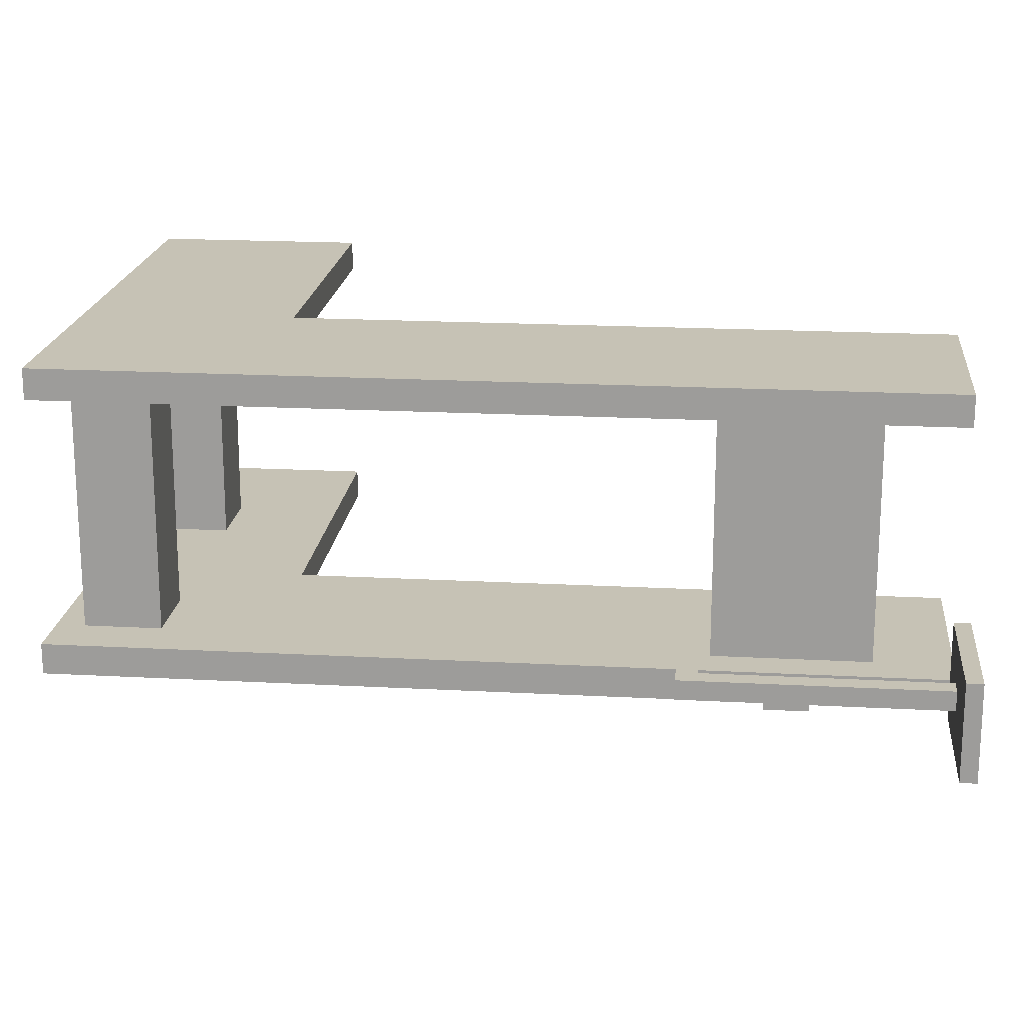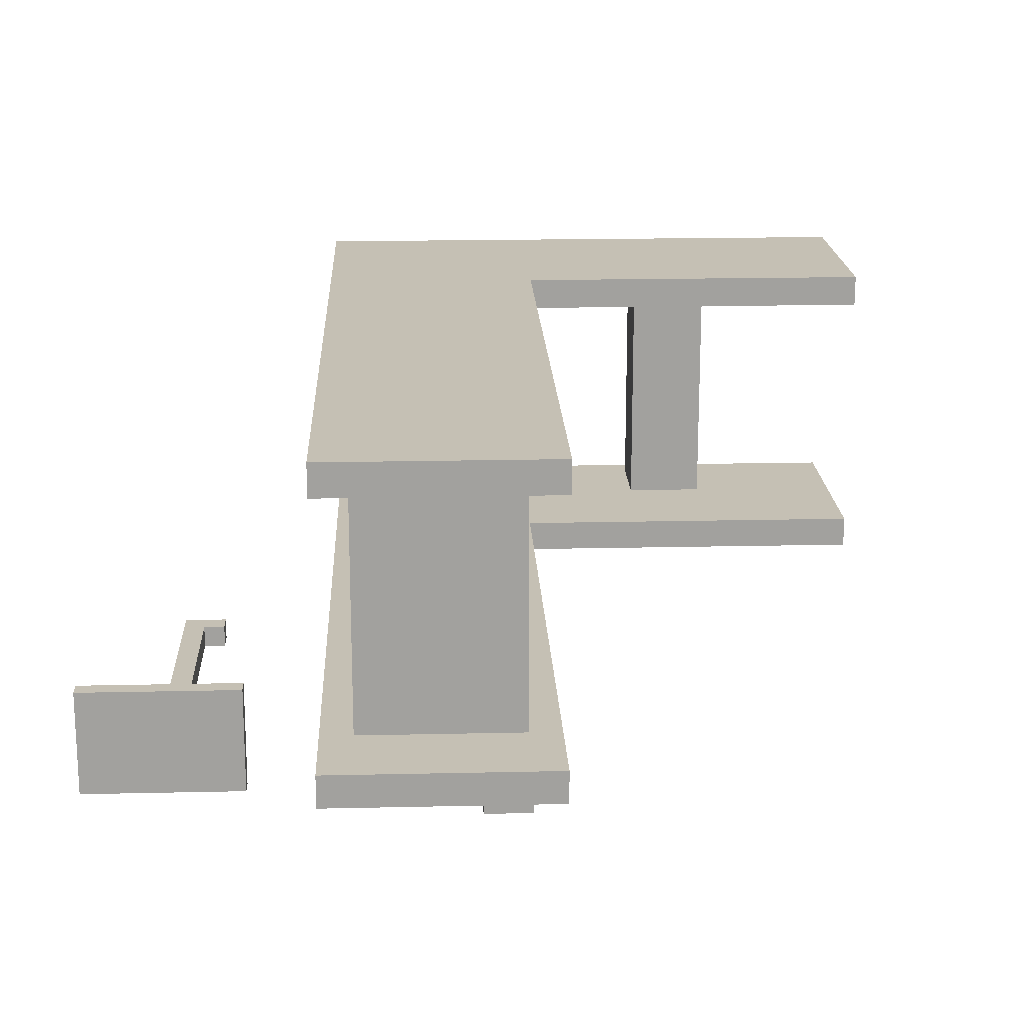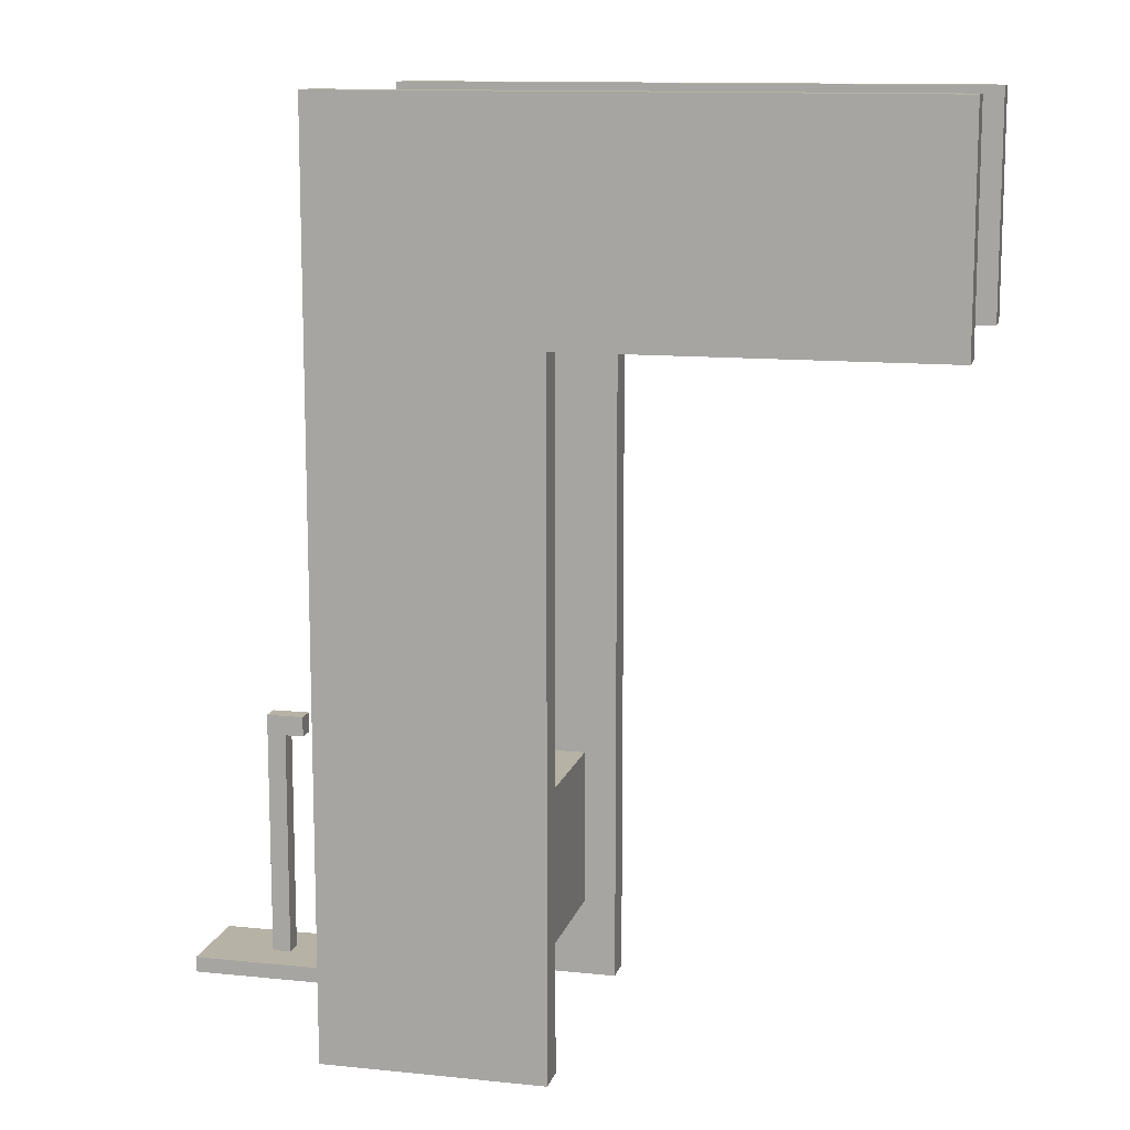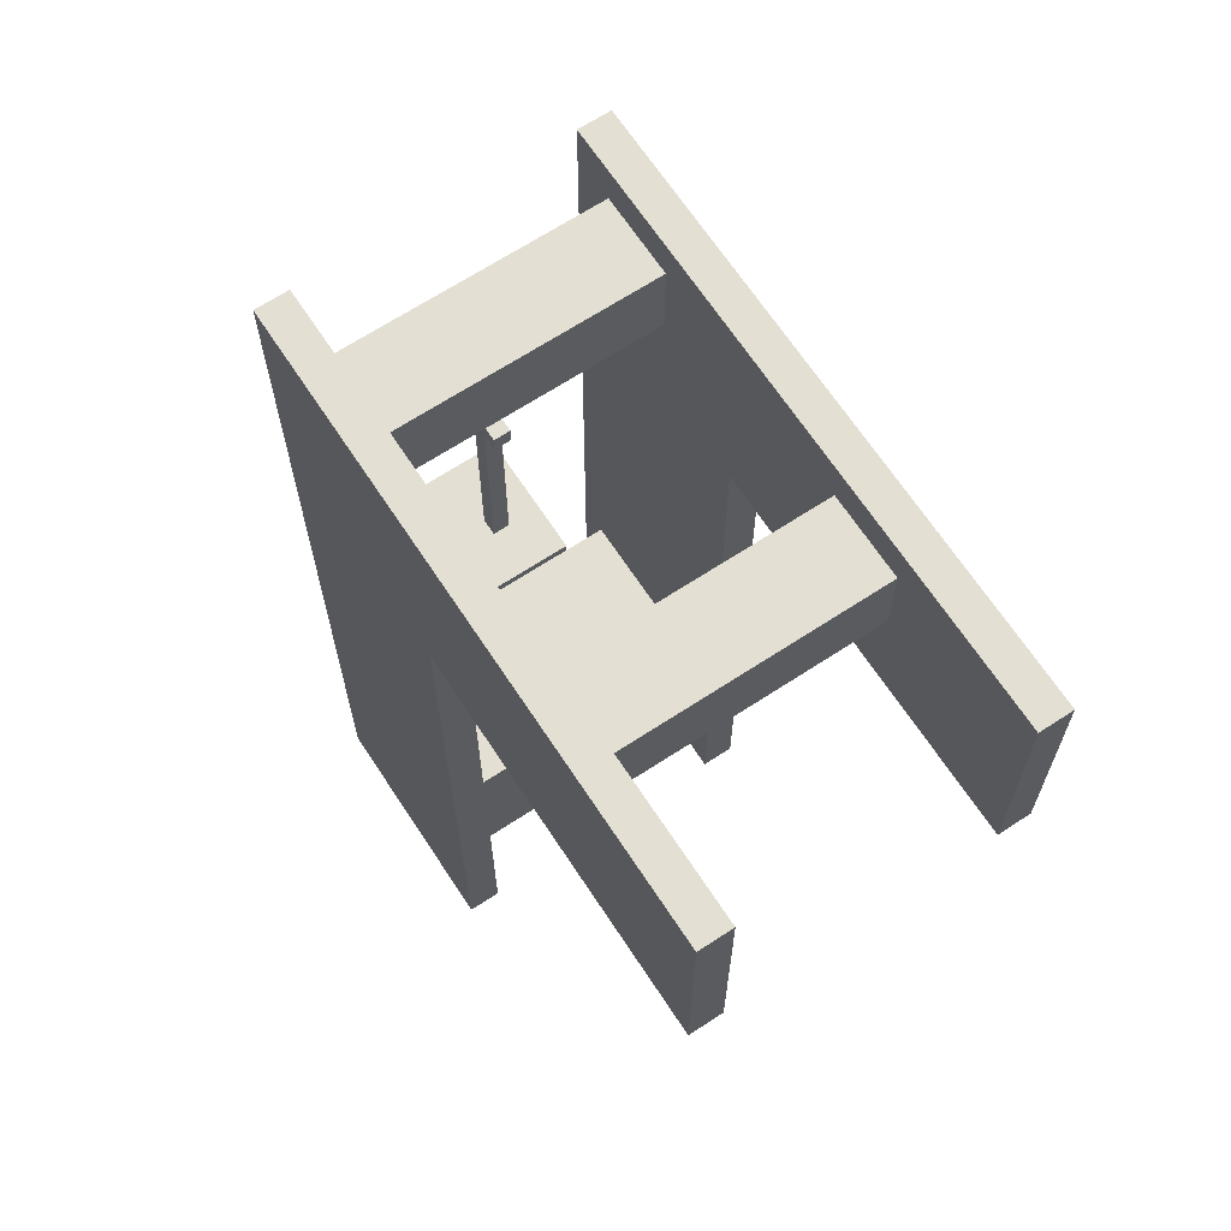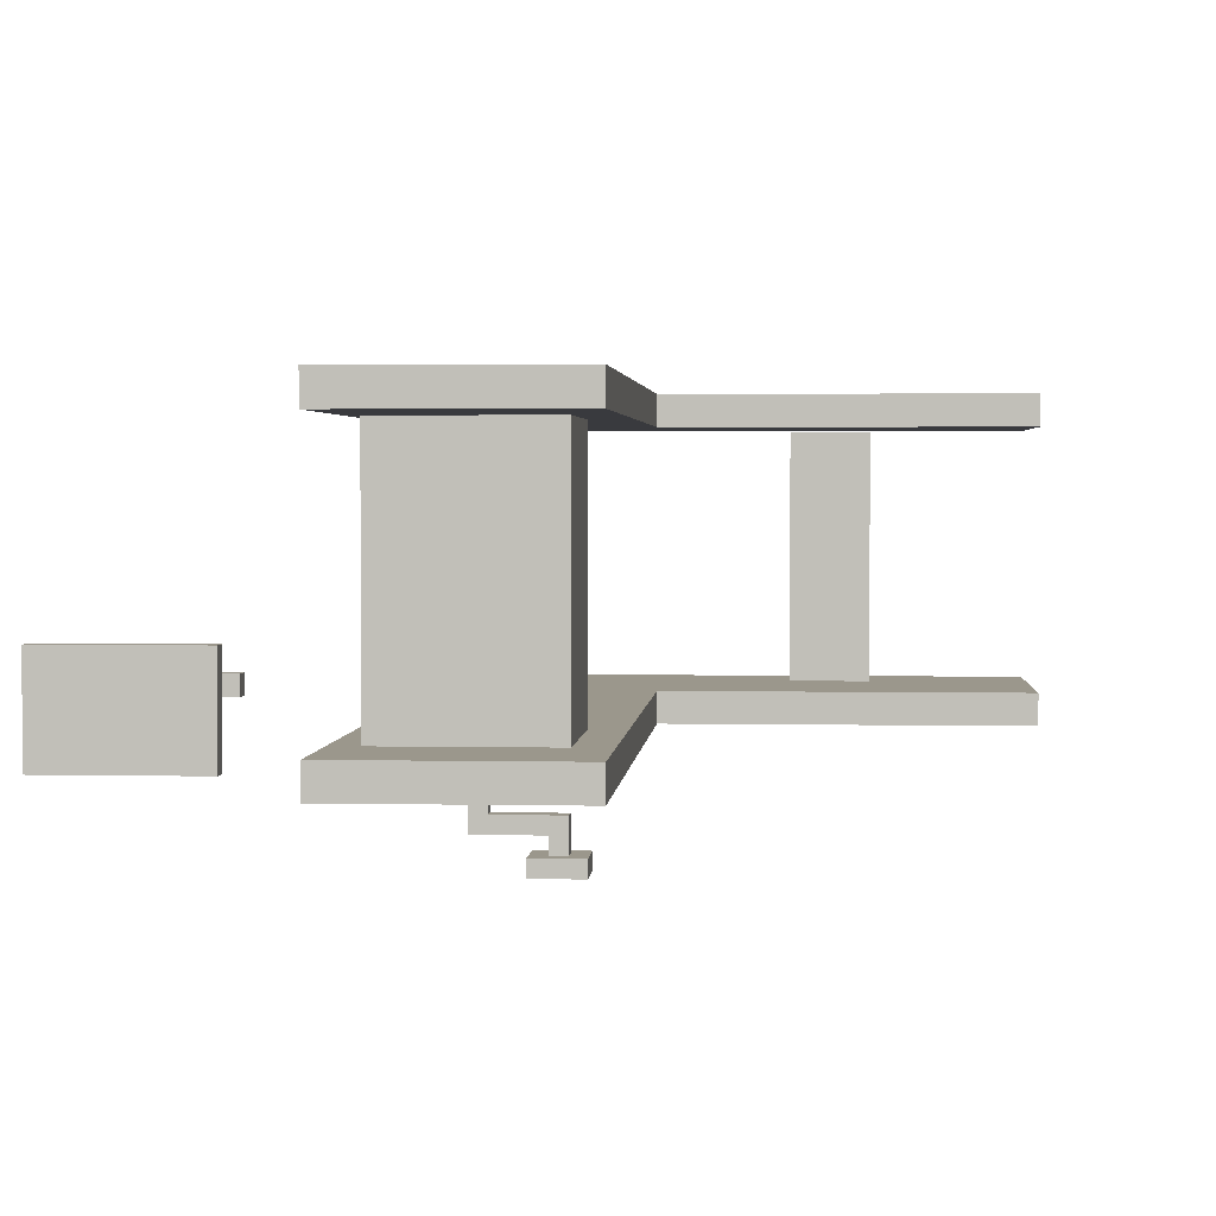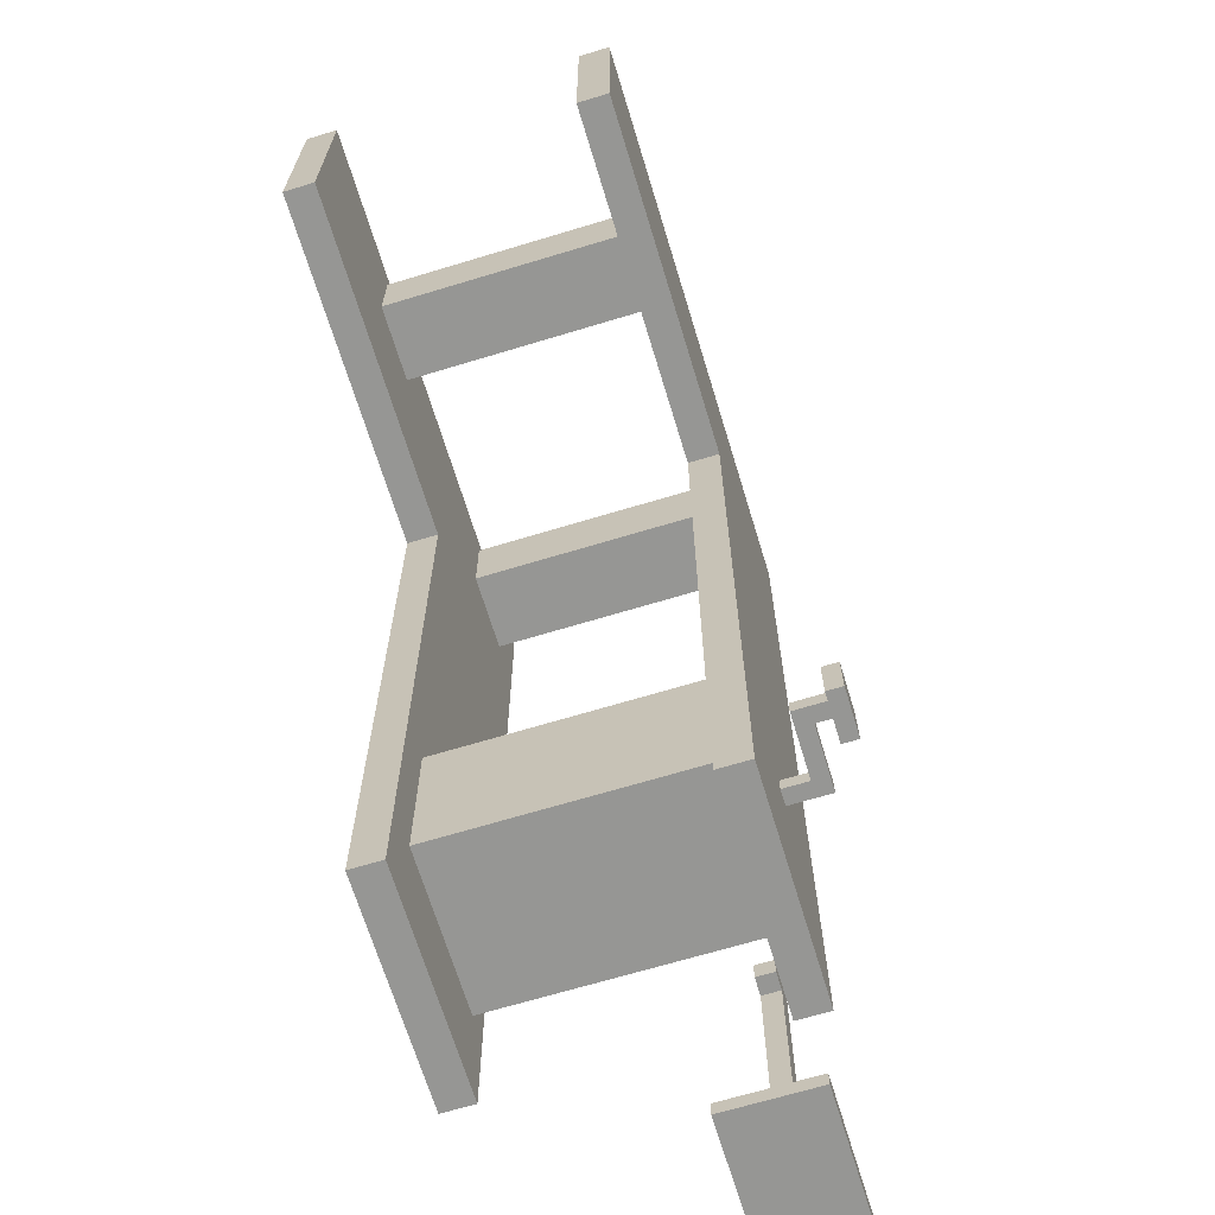
<metadata>
{"format":"obj","ext":"obj","renderer":"f3d","projection":"perspective","resolution":1024,"background":"white","views":[{"elev":18.9,"azim":-84.1,"up":"+Z"},{"elev":18.3,"azim":-2.5,"up":"+Z"},{"elev":12.2,"azim":13.7,"up":"+Y"},{"elev":67.0,"azim":56.7,"up":"+Y"},{"elev":2.6,"azim":4.1,"up":"+Z"},{"elev":-67.7,"azim":106.9,"up":"+Y"}]}
</metadata>
<code>
o holder_Cube.016
v 2 2.15 1
v 2 2.85 1
v 2 2.15 0.9
v 2 2.85 0.9
v 2 2.15 0
v 0.85 2.15 0.1
v 2 2.85 0
v 0.85 2.15 0
v 2 2.15 0.1
v 0.85 2.15 0.9
v 2 2.85 0.1
v 0.85 2.15 1
v 0.15 2.85 1
v 0.15 2.85 0.9
v 0.15 2.85 0
v 0.15 2.85 0.1
v 0.85 0 1
v 0.15 0 1
v 0.85 0 0.9
v 0.15 0 0.9
v 0.85 0 0
v 0.15 0 -0
v 0.85 0 0.1
v 0.15 0 0.1
f 1 4 2
f 10 1 12
f 17 10 12
f 2 14 13
f 18 19 17
f 13 20 18
f 13 12 2
f 4 3 10
f 7 9 5
f 15 11 7
f 9 8 5
f 22 16 15
f 6 21 8
f 21 24 22
f 7 5 8
f 6 11 16
f 1 3 4
f 10 3 1
f 17 19 10
f 2 4 14
f 18 20 19
f 13 14 20
f 13 18 12
f 12 1 2
f 18 17 12
f 19 20 10
f 14 4 10
f 10 20 14
f 7 11 9
f 15 16 11
f 9 6 8
f 22 24 16
f 6 23 21
f 21 23 24
f 21 22 8
f 15 7 8
f 8 22 15
f 16 24 6
f 6 9 11
f 24 23 6
o coil_rotating_3_Cube.015
v 1.5 2.5 0.108
v 1.5 2.5 0.892
v 1.25 2.5 0.892
v 1.25 2.5 0.108
v 1.5 2.75 0.108
v 1.5 2.75 0.892
v 1.25 2.75 0.892
v 1.25 2.75 0.108
f 28 31 32
f 29 28 32
f 31 29 32
f 27 30 31
f 25 27 28
f 26 29 30
f 28 27 31
f 29 25 28
f 31 30 29
f 27 26 30
f 25 26 27
f 26 25 29
o coil_rotating_2_Cube.014
v 0.55 2.5 0.108
v 0.55 2.5 0.892
v 0.3 2.5 0.892
v 0.3 2.5 0.108
v 0.55 2.75 0.108
v 0.55 2.75 0.892
v 0.3 2.75 0.892
v 0.3 2.75 0.108
f 36 39 40
f 37 36 40
f 39 37 40
f 35 38 39
f 33 35 36
f 34 37 38
f 36 35 39
f 37 33 36
f 39 38 37
f 35 34 38
f 33 34 35
f 34 33 37
o hadle_Cube.012
v 0.525 0.475 0.02021
v 0.475 0.475 0.02021
v 0.525 0.525 0.02021
v 0.475 0.525 0.02021
v 0.525 0.475 -0.0798
v 0.525 0.525 -0.0798
v 0.475 0.475 -0.1298
v 0.475 0.525 -0.1298
v 0.675 0.475 -0.1298
v 0.675 0.525 -0.1298
v 0.725 0.475 -0.0798
v 0.725 0.525 -0.0798
v 0.775 0.425 -0.2298
v 0.625 0.425 -0.2298
v 0.675 0.475 -0.1798
v 0.675 0.525 -0.1798
v 0.725 0.475 -0.1798
v 0.725 0.525 -0.1798
v 0.775 0.575 -0.1798
v 0.625 0.575 -0.1798
v 0.775 0.575 -0.2298
v 0.625 0.575 -0.2298
v 0.625 0.425 -0.1798
v 0.775 0.425 -0.1798
f 64 61 59
f 59 63 64
f 61 60 59
f 55 50 56
f 58 55 56
f 48 49 47
f 58 51 57
f 44 47 42
f 41 44 42
f 45 43 41
f 51 46 45
f 51 45 49
f 46 50 48
f 54 64 63
f 54 61 53
f 54 60 62
f 64 53 61
f 59 60 63
f 61 62 60
f 55 49 50
f 58 57 55
f 48 50 49
f 58 52 51
f 44 48 47
f 41 43 44
f 45 46 43
f 51 52 46
f 45 41 42
f 49 55 57
f 45 42 47
f 49 57 51
f 45 47 49
f 52 58 50
f 58 56 50
f 44 43 46
f 46 52 50
f 48 44 46
f 54 53 64
f 54 62 61
f 54 63 60
o lever_holder_Cube.011
v -0.03964 -0.01004 0.06171
v -0.03964 -0.01004 0.3617
v -0.4943 -0.01004 0.3617
v -0.4943 -0.01004 0.06171
v -0.03964 0.03997 0.06171
v -0.03964 0.03997 0.3617
v -0.4943 0.03997 0.3617
v -0.4943 0.03997 0.06171
f 65 67 68
f 72 70 69
f 69 66 65
f 70 67 66
f 67 72 68
f 65 72 69
f 65 66 67
f 72 71 70
f 69 70 66
f 70 71 67
f 67 71 72
f 65 68 72
o lever_handle_Cube.009
v -0.2109 -0.000384 0.1815
v -0.2109 -0.000384 0.242
v -0.2714 -0.000384 0.242
v -0.2714 -0.000384 0.1815
v -0.2109 0.7782 0.242
v -0.2109 0.7782 0.1815
v -0.2714 0.8427 0.242
v -0.2714 0.8427 0.1815
v -0.1504 0.8427 0.1815
v -0.1504 0.8427 0.242
v -0.1504 0.7782 0.1815
v -0.1504 0.7782 0.242
f 81 84 83
f 84 78 83
f 77 73 78
f 76 74 75
f 82 80 79
f 79 76 75
f 77 82 79
f 81 83 78
f 81 82 84
f 84 77 78
f 77 74 73
f 76 73 74
f 82 81 80
f 79 80 76
f 79 75 77
f 77 84 82
f 75 74 77
f 73 76 78
f 80 81 78
f 78 76 80
o coil_rotating_1_Cube.001
v 0.75 0.25 0.108
v 0.75 0.25 0.892
v 0.25 0.25 0.892
v 0.25 0.25 0.108
v 0.75 0.75 0.108
v 0.75 0.75 0.892
v 0.25 0.75 0.892
v 0.25 0.75 0.108
f 88 91 92
f 89 88 92
f 91 89 92
f 87 90 91
f 86 88 85
f 86 89 90
f 88 87 91
f 89 85 88
f 91 90 89
f 87 86 90
f 86 87 88
f 86 85 89

</code>
